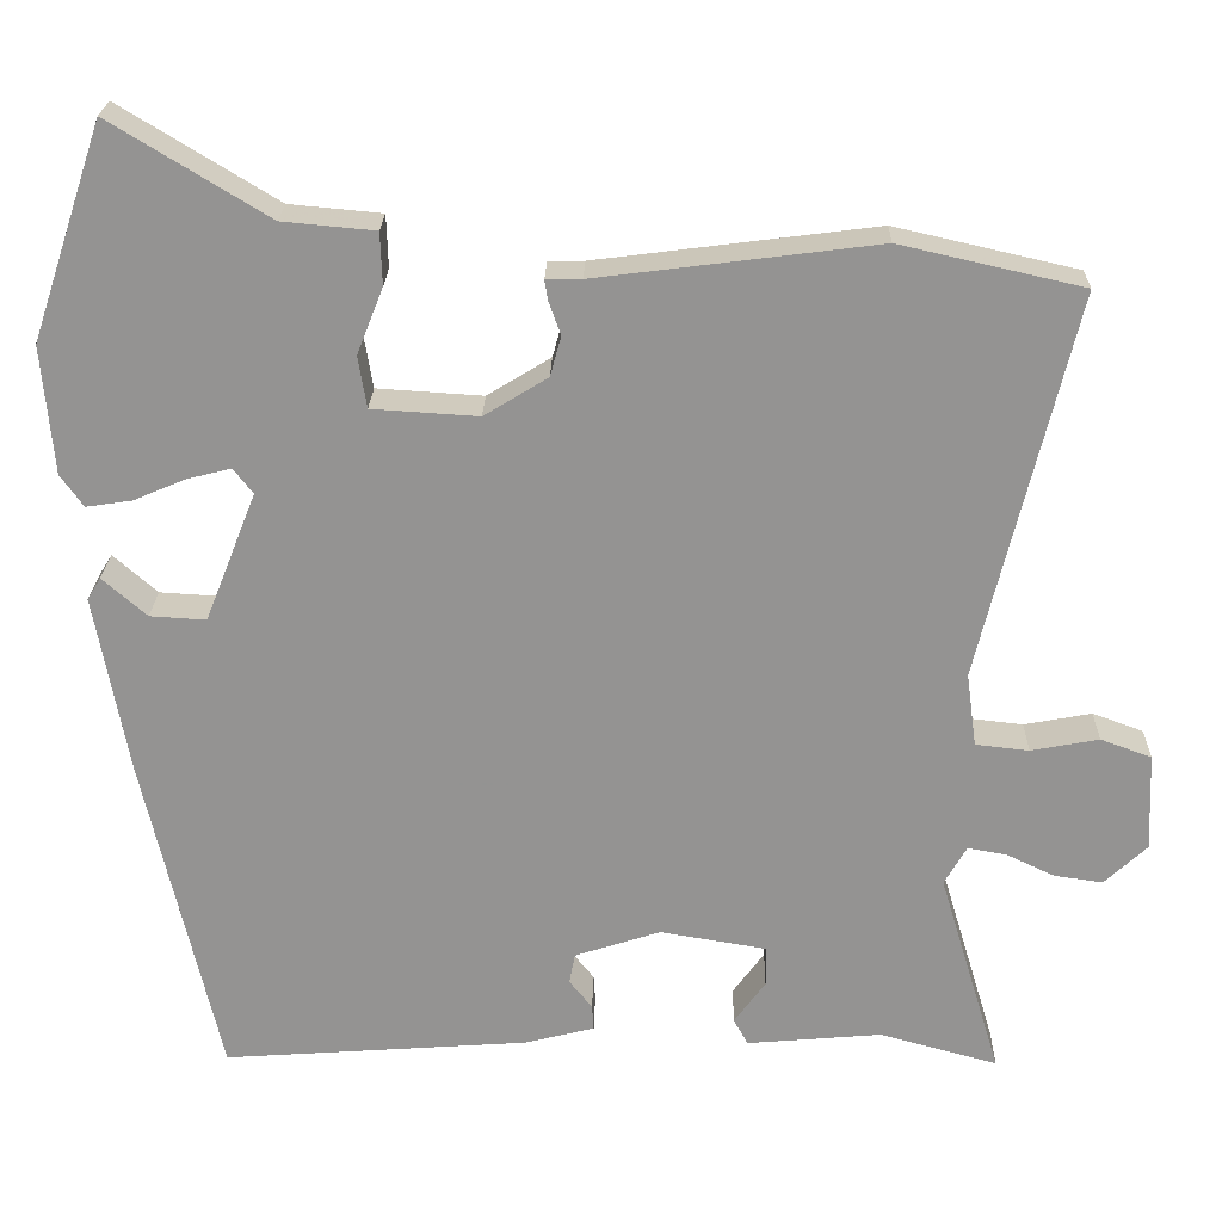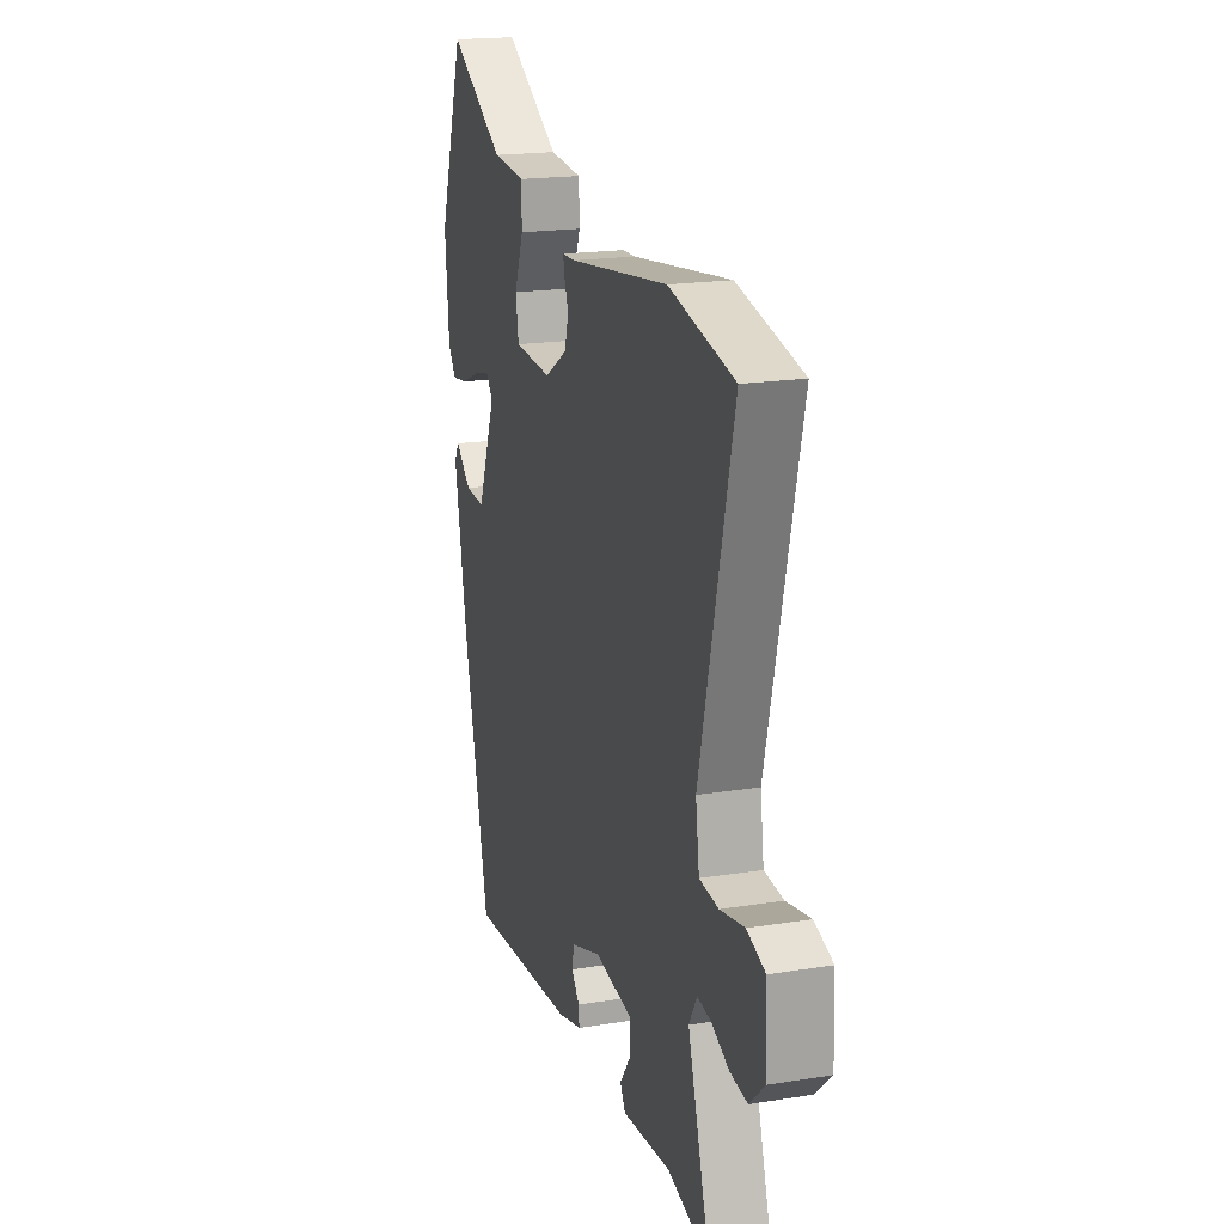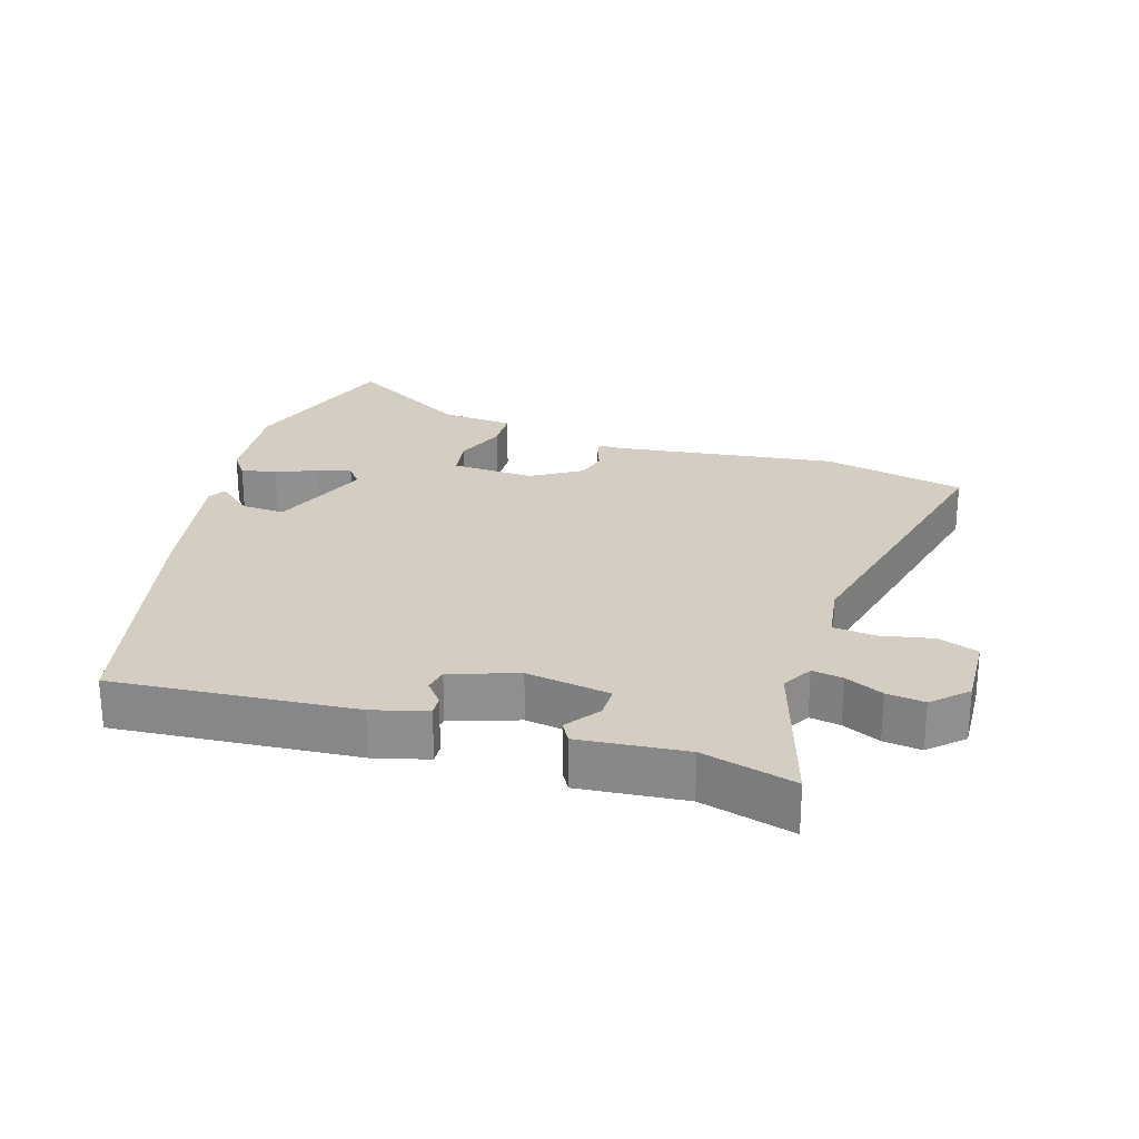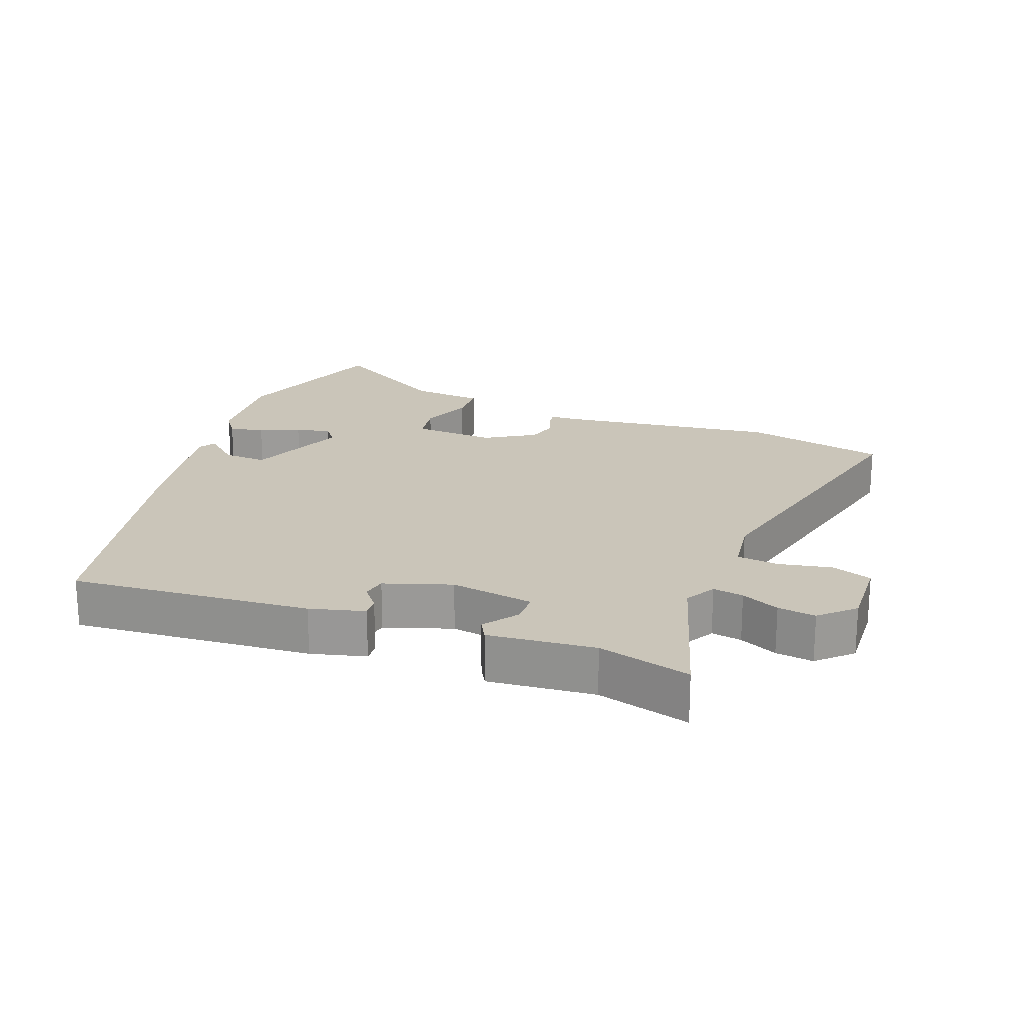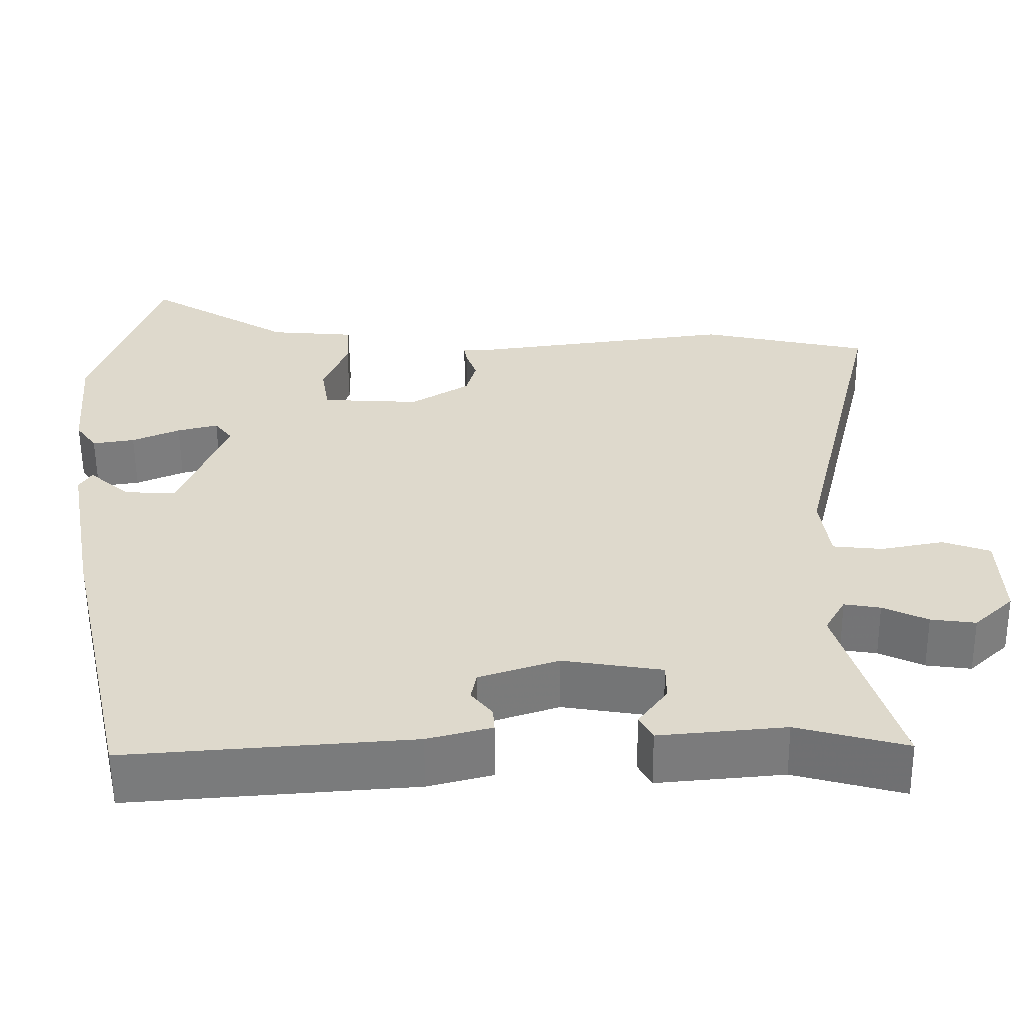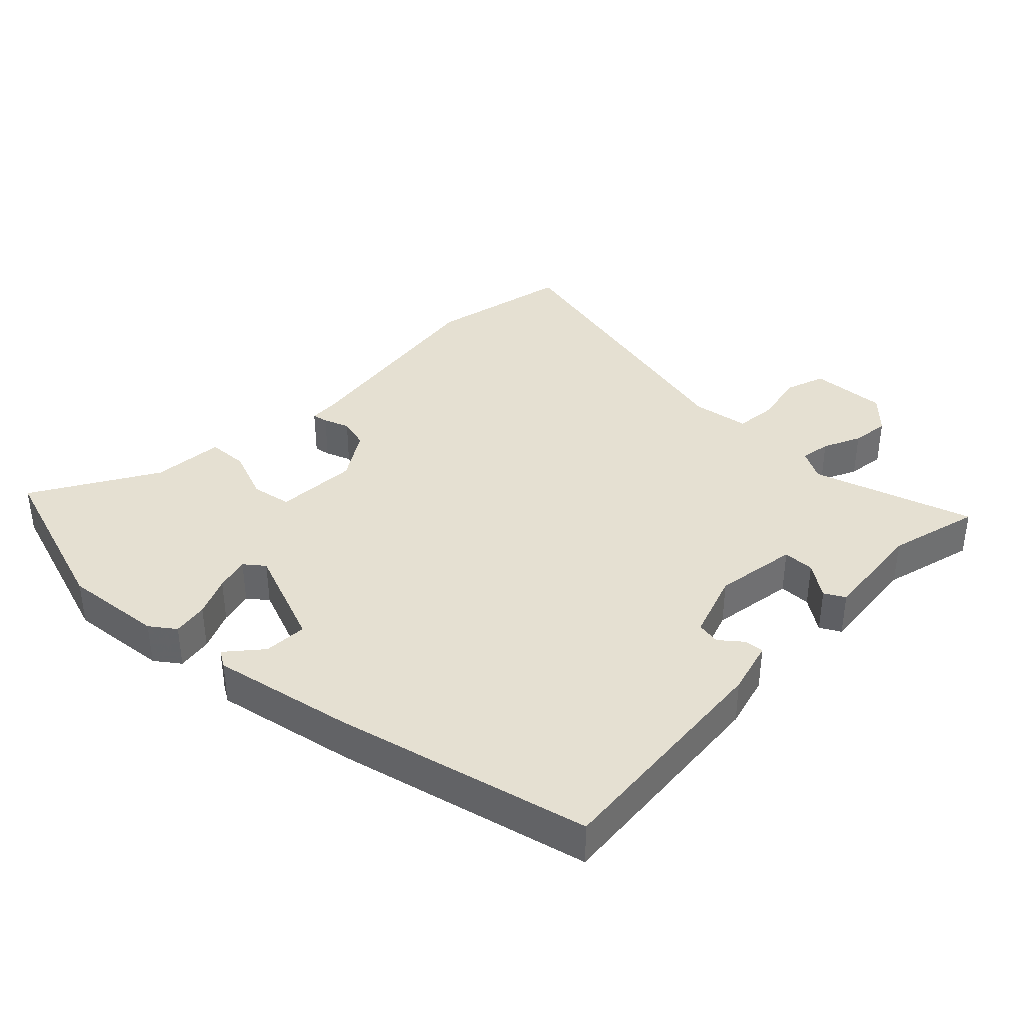
<metadata>
{"format":"obj","ext":"obj","renderer":"f3d","projection":"perspective","resolution":1024,"background":"white","views":[{"elev":23.1,"azim":-178.7,"up":"+Z"},{"elev":18.8,"azim":-107.0,"up":"+Z"},{"elev":24.9,"azim":-163.1,"up":"+Y"},{"elev":20.6,"azim":-159.5,"up":"+Y"},{"elev":-58.0,"azim":-179.4,"up":"+Z"},{"elev":37.8,"azim":133.5,"up":"+Y"}]}
</metadata>
<code>
v -0.558 0.07 -0.493
v -0.484 0.07 -0.248
v -0.51 0.07 -0.202
v -0.556 0.07 -0.21
v -0.613 0.07 -0.237
v -0.67 0.07 -0.245
v -0.72 0.07 -0.198
v -0.715 0.07 -0.082
v -0.655 0.07 -0.06
v -0.575 0.07 -0.075
v -0.512 0.07 -0.068
v -0.5 0.07 0.019
v -0.61 0.07 0.475
v -0.395 0.07 0.524
v -0.065 0.07 0.482
v -0.023 0.07 0.481
v -0.027 0.07 0.457
v -0.041 0.07 0.418
v -0.028 0.07 0.371
v 0.047 0.07 0.325
v 0.172 0.07 0.333
v 0.182 0.07 0.394
v 0.151 0.07 0.472
v 0.153 0.07 0.534
v 0.262 0.07 0.544
v 0.447 0.07 0.657
v 0.532 0.07 0.404
v 0.519 0.07 0.253
v 0.492 0.07 0.215
v 0.438 0.07 0.223
v 0.377 0.07 0.249
v 0.325 0.07 0.262
v 0.302 0.07 0.232
v 0.363 0.07 0.079
v 0.429 0.07 0.083
v 0.481 0.07 0.129
v 0.497 0.07 0.103
v 0.458 0.07 -0.111
v 0.37 0.07 -0.498
v 0.008 0.07 -0.472
v -0.074 0.07 -0.451
v -0.072 0.07 -0.421
v -0.045 0.07 -0.387
v -0.052 0.07 -0.351
v -0.153 0.07 -0.318
v -0.279 0.07 -0.339
v -0.279 0.07 -0.387
v -0.242 0.07 -0.438
v -0.259 0.07 -0.469
v -0.419 0.07 -0.455
v -0.558 0 -0.493
v -0.484 0 -0.248
v -0.51 0 -0.202
v -0.556 0 -0.21
v -0.613 0 -0.237
v -0.67 0 -0.245
v -0.72 0 -0.198
v -0.715 0 -0.082
v -0.655 0 -0.06
v -0.575 0 -0.075
v -0.512 0 -0.068
v -0.5 0 0.019
v -0.61 0 0.475
v -0.395 0 0.524
v -0.065 0 0.482
v -0.023 0 0.481
v -0.027 0 0.457
v -0.041 0 0.418
v -0.028 0 0.371
v 0.047 0 0.325
v 0.172 0 0.333
v 0.182 0 0.394
v 0.151 0 0.472
v 0.153 0 0.534
v 0.262 0 0.544
v 0.447 0 0.657
v 0.532 0 0.404
v 0.519 0 0.253
v 0.492 0 0.215
v 0.438 0 0.223
v 0.377 0 0.249
v 0.325 0 0.262
v 0.302 0 0.232
v 0.363 0 0.079
v 0.429 0 0.083
v 0.481 0 0.129
v 0.497 0 0.103
v 0.458 0 -0.111
v 0.37 0 -0.498
v 0.008 0 -0.472
v -0.074 0 -0.451
v -0.072 0 -0.421
v -0.045 0 -0.387
v -0.052 0 -0.351
v -0.153 0 -0.318
v -0.279 0 -0.339
v -0.279 0 -0.387
v -0.242 0 -0.438
v -0.259 0 -0.469
v -0.419 0 -0.455
f 47 48 49 50
f 46 47 50 1
f 40 41 42 43
f 40 43 44
f 39 40 44
f 38 39 44
f 35 36 37 38
f 34 35 38 44
f 33 34 44 45
f 28 29 30 31
f 28 31 32
f 25 26 27 28
f 25 28 32
f 22 23 24 25
f 21 22 25 32
f 20 21 32 33
f 15 16 17 18
f 15 18 19
f 12 13 14 15
f 11 12 15 19
f 7 8 9 10
f 7 10 11
f 4 5 6 7
f 3 4 7 11
f 2 3 11 19
f 46 1 2 19
f 20 33 45 46
f 19 20 46
f 100 99 98 97
f 51 100 97 96
f 93 92 91 90
f 94 93 90
f 94 90 89
f 94 89 88
f 88 87 86 85
f 94 88 85 84
f 95 94 84 83
f 81 80 79 78
f 82 81 78
f 78 77 76 75
f 82 78 75
f 75 74 73 72
f 82 75 72 71
f 83 82 71 70
f 68 67 66 65
f 69 68 65
f 65 64 63 62
f 69 65 62 61
f 60 59 58 57
f 61 60 57
f 57 56 55 54
f 61 57 54 53
f 69 61 53 52
f 69 52 51 96
f 96 95 83 70
f 96 70 69
f 1 51 52 2
f 2 52 53 3
f 3 53 54 4
f 4 54 55 5
f 5 55 56 6
f 6 56 57 7
f 7 57 58 8
f 8 58 59 9
f 9 59 60 10
f 10 60 61 11
f 11 61 62 12
f 12 62 63 13
f 13 63 64 14
f 14 64 65 15
f 15 65 66 16
f 16 66 67 17
f 17 67 68 18
f 18 68 69 19
f 19 69 70 20
f 20 70 71 21
f 21 71 72 22
f 22 72 73 23
f 23 73 74 24
f 24 74 75 25
f 25 75 76 26
f 26 76 77 27
f 27 77 78 28
f 28 78 79 29
f 29 79 80 30
f 30 80 81 31
f 31 81 82 32
f 32 82 83 33
f 33 83 84 34
f 34 84 85 35
f 35 85 86 36
f 36 86 87 37
f 37 87 88 38
f 38 88 89 39
f 39 89 90 40
f 40 90 91 41
f 41 91 92 42
f 42 92 93 43
f 43 93 94 44
f 44 94 95 45
f 45 95 96 46
f 46 96 97 47
f 47 97 98 48
f 48 98 99 49
f 49 99 100 50
f 50 100 51 1

</code>
